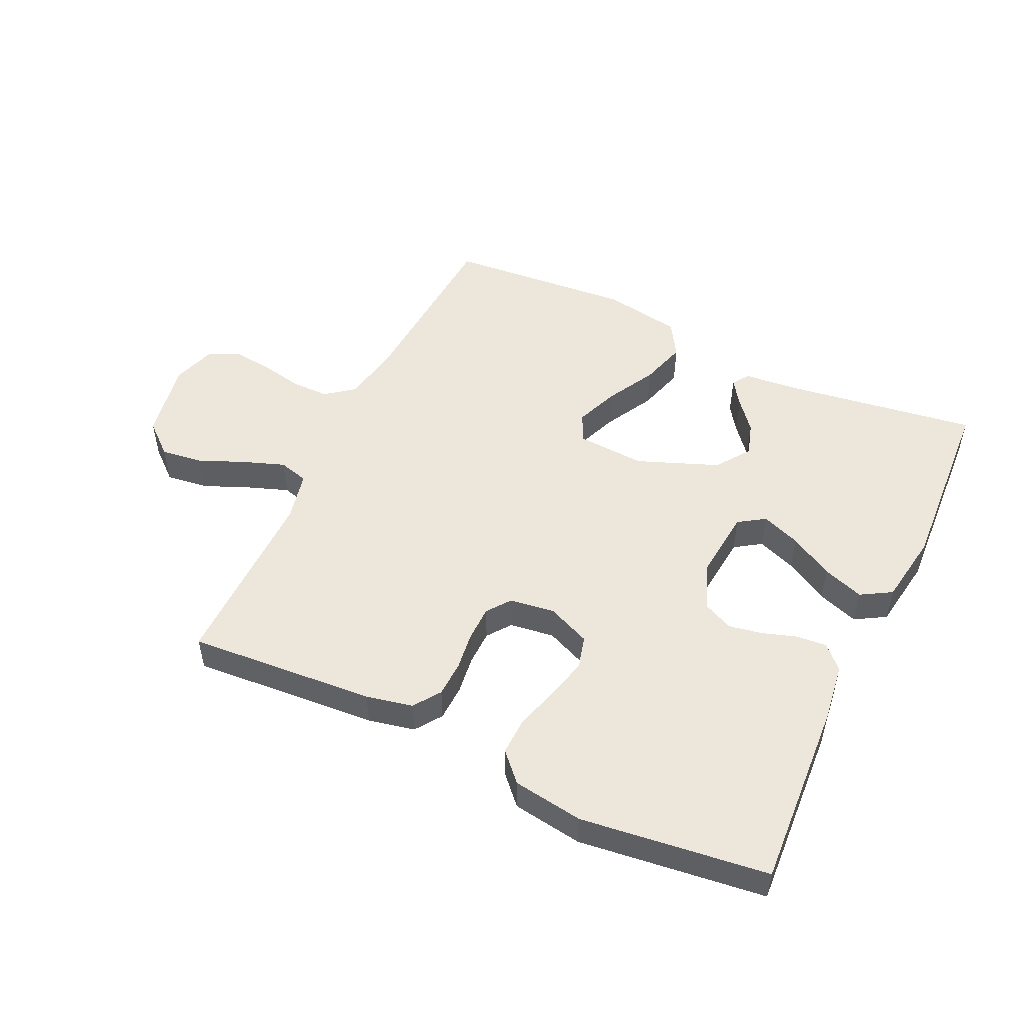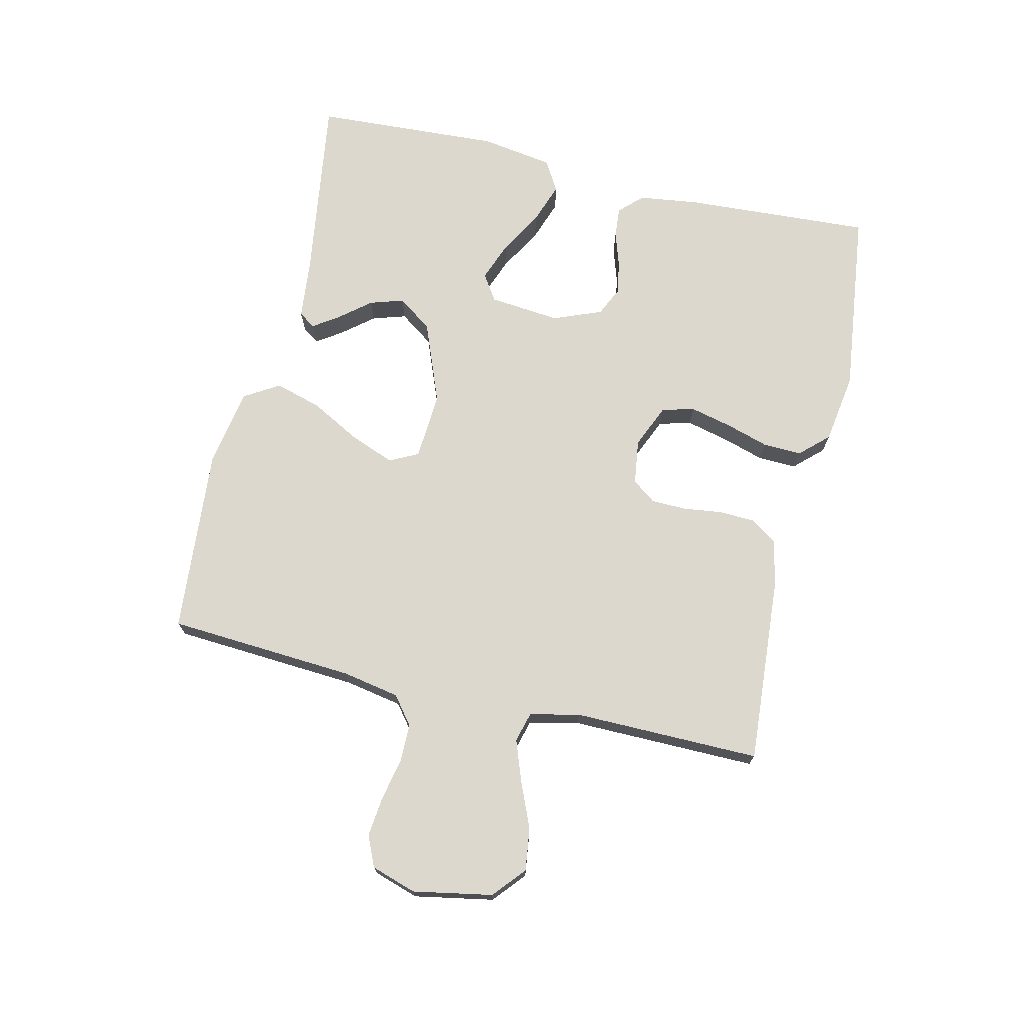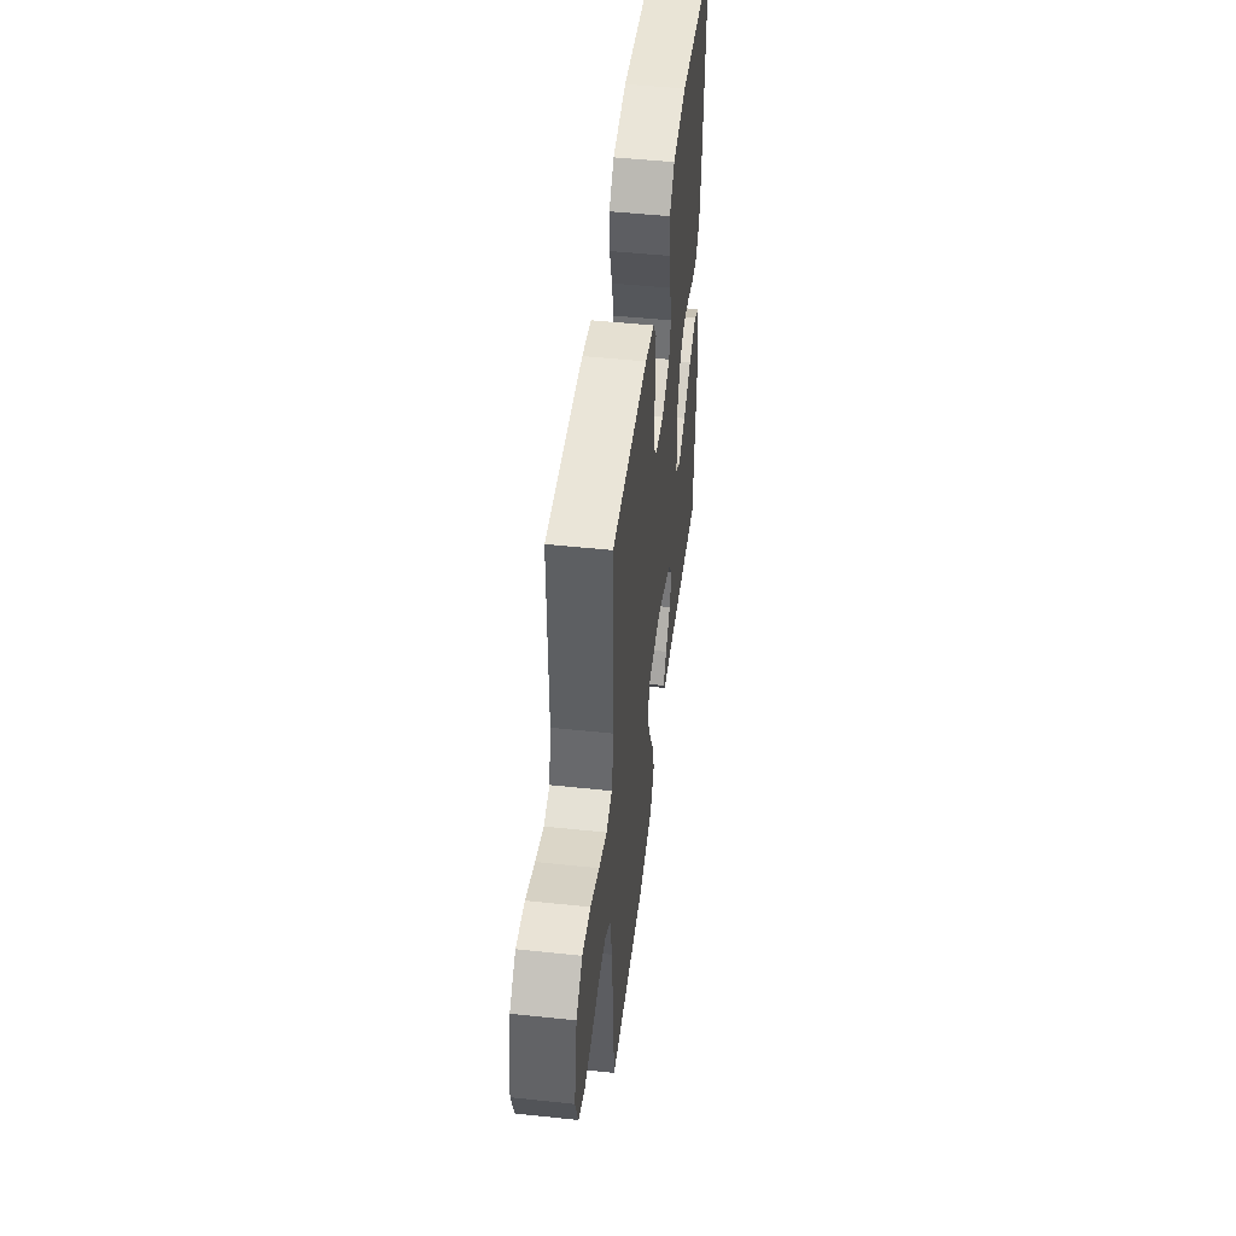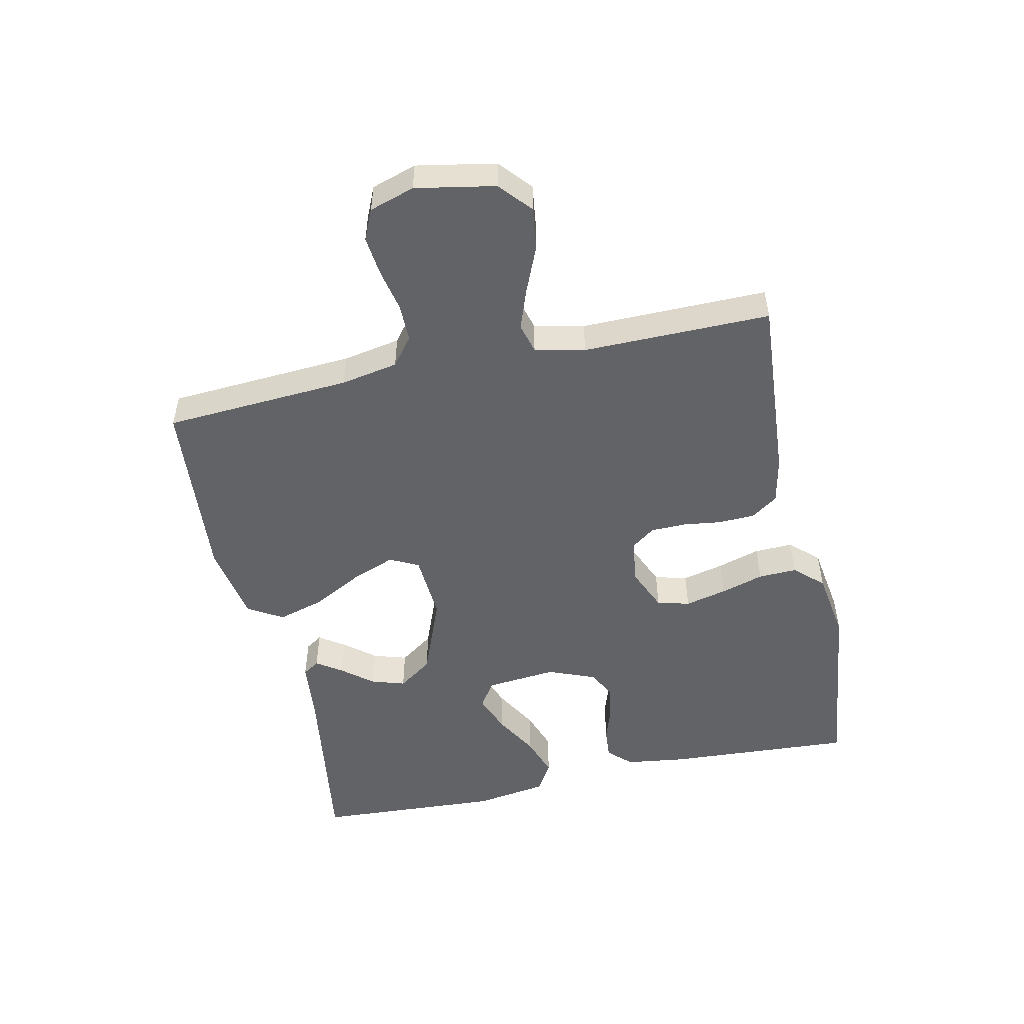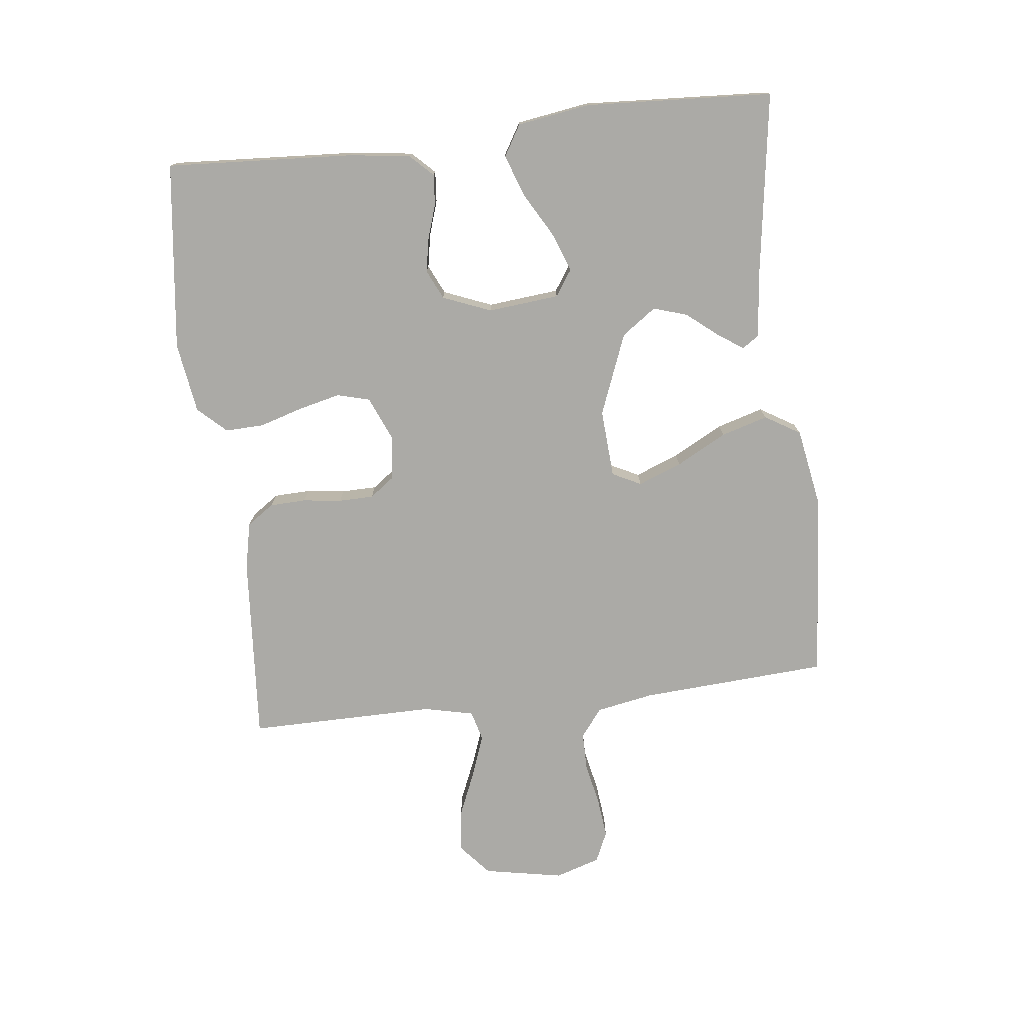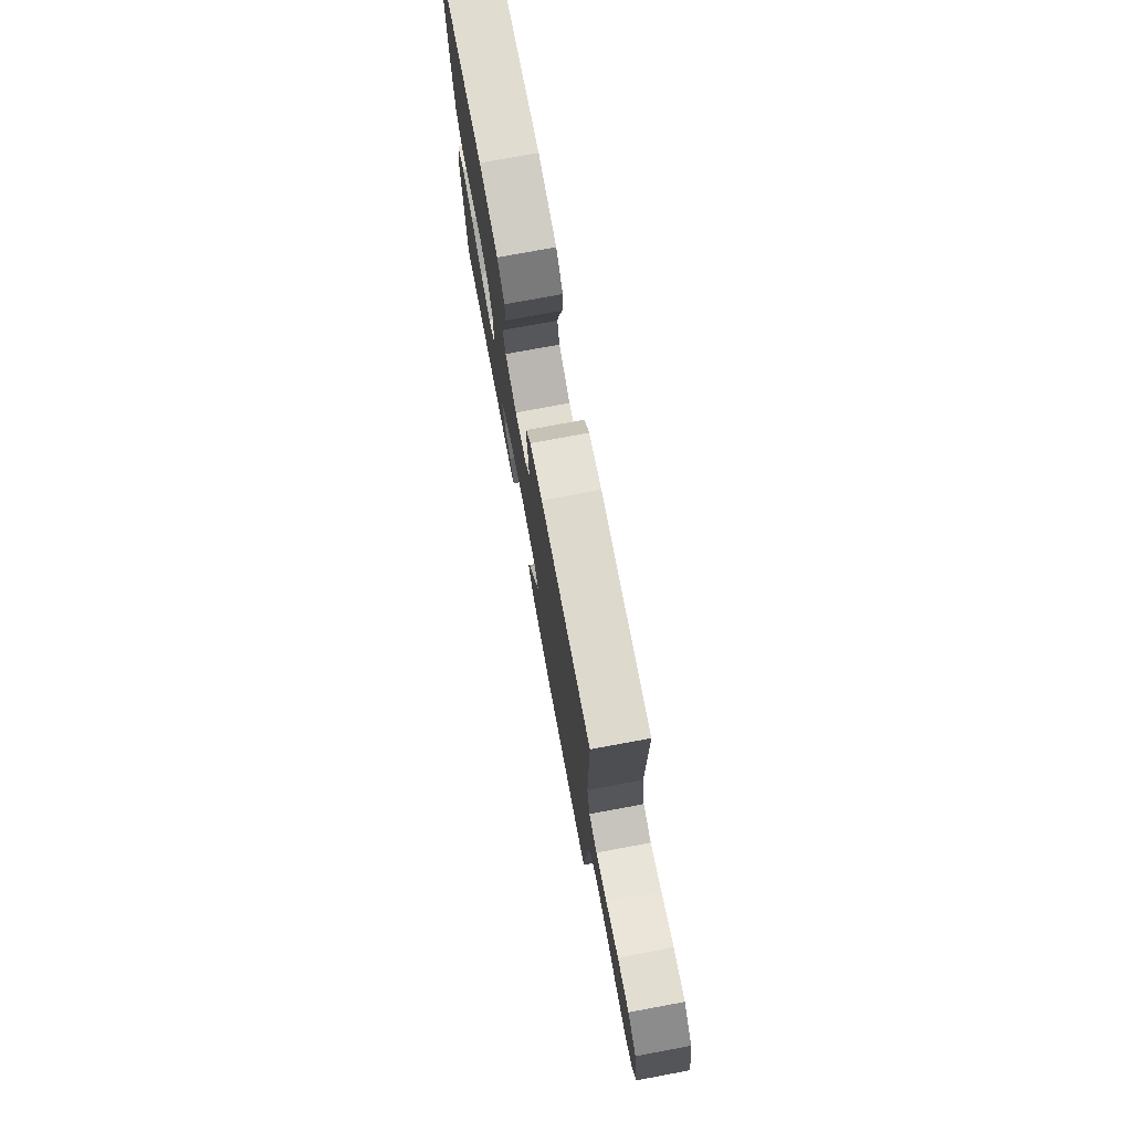
<metadata>
{"format":"obj","ext":"obj","renderer":"f3d","projection":"perspective","resolution":1024,"background":"white","views":[{"elev":50.7,"azim":25.3,"up":"+Y"},{"elev":72.2,"azim":-76.8,"up":"+Y"},{"elev":49.1,"azim":-83.2,"up":"+Z"},{"elev":-50.8,"azim":-77.7,"up":"+Y"},{"elev":-75.8,"azim":96.7,"up":"+Y"},{"elev":75.8,"azim":-100.5,"up":"+Z"}]}
</metadata>
<code>
v 0.5 0.07 -0.5
v 0.2 0.07 -0.456
v 0.102 0.07 -0.446
v 0.084 0.07 -0.419
v 0.112 0.07 -0.378
v 0.152 0.07 -0.329
v 0.169 0.07 -0.275
v 0.13 0.07 -0.22
v 0 0.07 -0.169
v -0.109 0.07 -0.176
v -0.132 0.07 -0.222
v -0.105 0.07 -0.292
v -0.062 0.07 -0.372
v -0.04 0.07 -0.447
v -0.074 0.07 -0.503
v -0.2 0.07 -0.525
v -0.5 0.07 -0.5
v -0.519 0.07 -0.2
v -0.536 0.07 -0.108
v -0.581 0.07 -0.073
v -0.642 0.07 -0.073
v -0.71 0.07 -0.087
v -0.774 0.07 -0.094
v -0.823 0.07 -0.072
v -0.846 0.07 0
v -0.822 0.07 0.127
v -0.771 0.07 0.171
v -0.703 0.07 0.162
v -0.63 0.07 0.131
v -0.564 0.07 0.107
v -0.516 0.07 0.12
v -0.498 0.07 0.2
v -0.5 0.07 0.5
v -0.2 0.07 0.478
v -0.125 0.07 0.462
v -0.095 0.07 0.419
v -0.093 0.07 0.361
v -0.101 0.07 0.299
v -0.1 0.07 0.243
v -0.072 0.07 0.205
v 0 0.07 0.195
v 0.07 0.07 0.225
v 0.084 0.07 0.277
v 0.068 0.07 0.344
v 0.047 0.07 0.413
v 0.045 0.07 0.475
v 0.087 0.07 0.52
v 0.2 0.07 0.537
v 0.5 0.07 0.5
v 0.482 0.07 0.2
v 0.469 0.07 0.103
v 0.434 0.07 0.067
v 0.385 0.07 0.071
v 0.33 0.07 0.089
v 0.276 0.07 0.099
v 0.229 0.07 0.077
v 0.198 0.07 0
v 0.209 0.07 -0.114
v 0.251 0.07 -0.142
v 0.314 0.07 -0.118
v 0.384 0.07 -0.078
v 0.45 0.07 -0.055
v 0.499 0.07 -0.084
v 0.517 0.07 -0.2
v 0.5 0 -0.5
v 0.2 0 -0.456
v 0.102 0 -0.446
v 0.084 0 -0.419
v 0.112 0 -0.378
v 0.152 0 -0.329
v 0.169 0 -0.275
v 0.13 0 -0.22
v 0 0 -0.169
v -0.109 0 -0.176
v -0.132 0 -0.222
v -0.105 0 -0.292
v -0.062 0 -0.372
v -0.04 0 -0.447
v -0.074 0 -0.503
v -0.2 0 -0.525
v -0.5 0 -0.5
v -0.519 0 -0.2
v -0.536 0 -0.108
v -0.581 0 -0.073
v -0.642 0 -0.073
v -0.71 0 -0.087
v -0.774 0 -0.094
v -0.823 0 -0.072
v -0.846 0 0
v -0.822 0 0.127
v -0.771 0 0.171
v -0.703 0 0.162
v -0.63 0 0.131
v -0.564 0 0.107
v -0.516 0 0.12
v -0.498 0 0.2
v -0.5 0 0.5
v -0.2 0 0.478
v -0.125 0 0.462
v -0.095 0 0.419
v -0.093 0 0.361
v -0.101 0 0.299
v -0.1 0 0.243
v -0.072 0 0.205
v 0 0 0.195
v 0.07 0 0.225
v 0.084 0 0.277
v 0.068 0 0.344
v 0.047 0 0.413
v 0.045 0 0.475
v 0.087 0 0.52
v 0.2 0 0.537
v 0.5 0 0.5
v 0.482 0 0.2
v 0.469 0 0.103
v 0.434 0 0.067
v 0.385 0 0.071
v 0.33 0 0.089
v 0.276 0 0.099
v 0.229 0 0.077
v 0.198 0 0
v 0.209 0 -0.114
v 0.251 0 -0.142
v 0.314 0 -0.118
v 0.384 0 -0.078
v 0.45 0 -0.055
v 0.499 0 -0.084
v 0.517 0 -0.2
f 64 1 2
f 63 64 2
f 62 63 2
f 61 62 2
f 60 61 2
f 59 60 2 3
f 52 53 54
f 51 52 54
f 50 51 54
f 49 50 54
f 48 49 54
f 47 48 54
f 46 47 54
f 45 46 54
f 44 45 54
f 43 44 54 55
f 42 43 55 56
f 36 37 38
f 35 36 38
f 34 35 38
f 33 34 38
f 32 33 38
f 31 32 38 39
f 27 28 29
f 26 27 29
f 25 26 29
f 24 25 29
f 23 24 29
f 22 23 29
f 21 22 29
f 20 21 29 30
f 19 20 30 31
f 16 17 18
f 15 16 18
f 14 15 18
f 13 14 18
f 12 13 18
f 18 19 31
f 12 18 31
f 11 12 31
f 3 4 5 6
f 59 3 6
f 59 6 7
f 58 59 7 8
f 57 58 8 9
f 57 9 10
f 56 57 10
f 42 56 10
f 41 42 10
f 10 11 31
f 41 10 31
f 40 41 31
f 31 39 40
f 66 65 128
f 66 128 127
f 66 127 126
f 66 126 125
f 66 125 124
f 67 66 124 123
f 118 117 116
f 118 116 115
f 118 115 114
f 118 114 113
f 118 113 112
f 118 112 111
f 118 111 110
f 118 110 109
f 118 109 108
f 119 118 108 107
f 120 119 107 106
f 102 101 100
f 102 100 99
f 102 99 98
f 102 98 97
f 102 97 96
f 103 102 96 95
f 93 92 91
f 93 91 90
f 93 90 89
f 93 89 88
f 93 88 87
f 93 87 86
f 93 86 85
f 94 93 85 84
f 95 94 84 83
f 82 81 80
f 82 80 79
f 82 79 78
f 82 78 77
f 82 77 76
f 95 83 82
f 95 82 76
f 95 76 75
f 70 69 68 67
f 70 67 123
f 71 70 123
f 72 71 123 122
f 73 72 122 121
f 74 73 121
f 74 121 120
f 74 120 106
f 74 106 105
f 95 75 74
f 95 74 105
f 95 105 104
f 104 103 95
f 1 65 66 2
f 2 66 67 3
f 3 67 68 4
f 4 68 69 5
f 5 69 70 6
f 6 70 71 7
f 7 71 72 8
f 8 72 73 9
f 9 73 74 10
f 10 74 75 11
f 11 75 76 12
f 12 76 77 13
f 13 77 78 14
f 14 78 79 15
f 15 79 80 16
f 16 80 81 17
f 17 81 82 18
f 18 82 83 19
f 19 83 84 20
f 20 84 85 21
f 21 85 86 22
f 22 86 87 23
f 23 87 88 24
f 24 88 89 25
f 25 89 90 26
f 26 90 91 27
f 27 91 92 28
f 28 92 93 29
f 29 93 94 30
f 30 94 95 31
f 31 95 96 32
f 32 96 97 33
f 33 97 98 34
f 34 98 99 35
f 35 99 100 36
f 36 100 101 37
f 37 101 102 38
f 38 102 103 39
f 39 103 104 40
f 40 104 105 41
f 41 105 106 42
f 42 106 107 43
f 43 107 108 44
f 44 108 109 45
f 45 109 110 46
f 46 110 111 47
f 47 111 112 48
f 48 112 113 49
f 49 113 114 50
f 50 114 115 51
f 51 115 116 52
f 52 116 117 53
f 53 117 118 54
f 54 118 119 55
f 55 119 120 56
f 56 120 121 57
f 57 121 122 58
f 58 122 123 59
f 59 123 124 60
f 60 124 125 61
f 61 125 126 62
f 62 126 127 63
f 63 127 128 64
f 64 128 65 1

</code>
